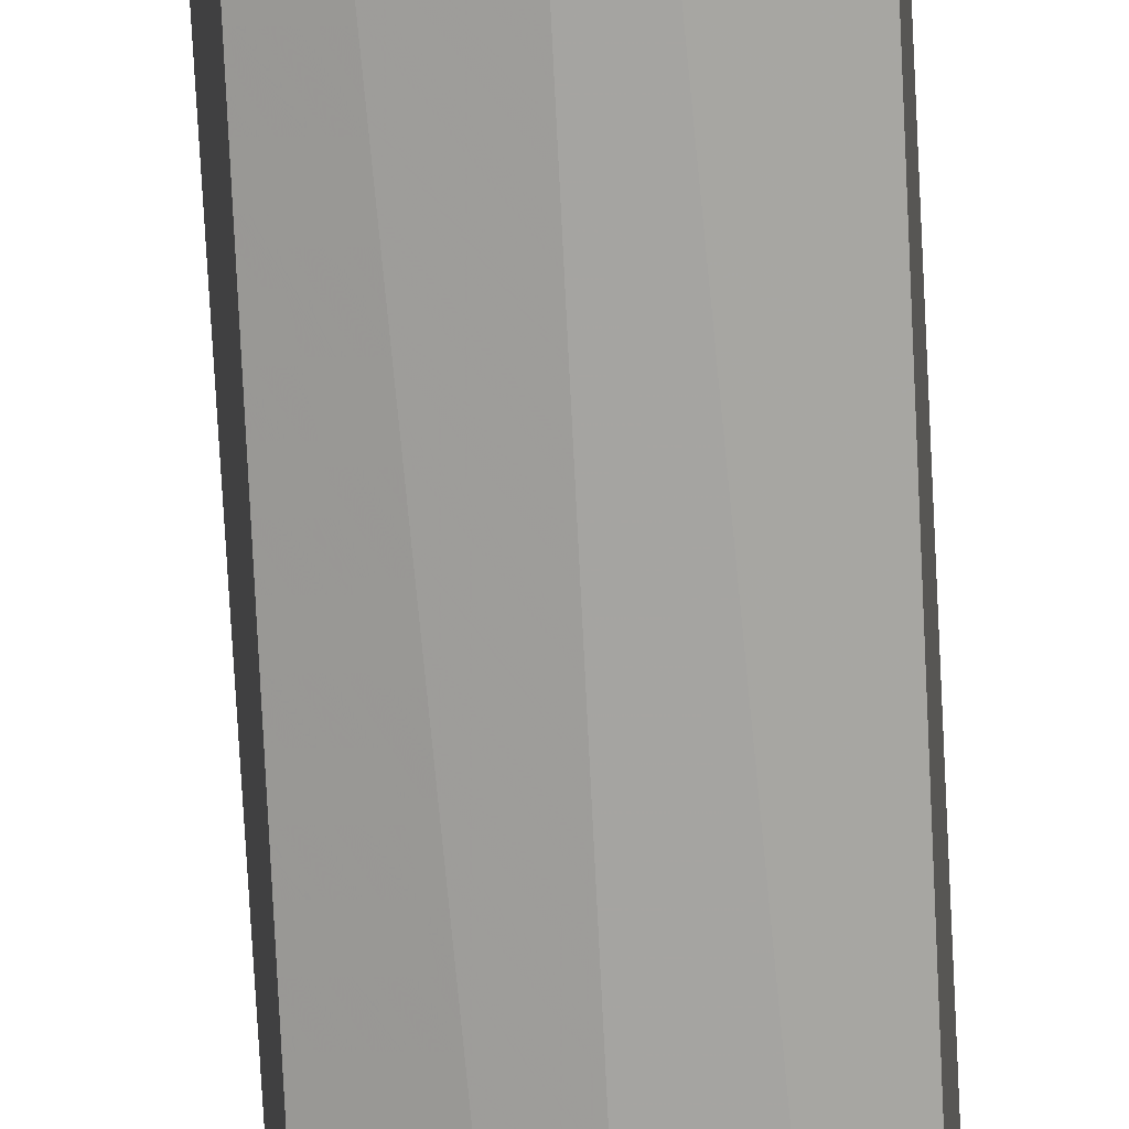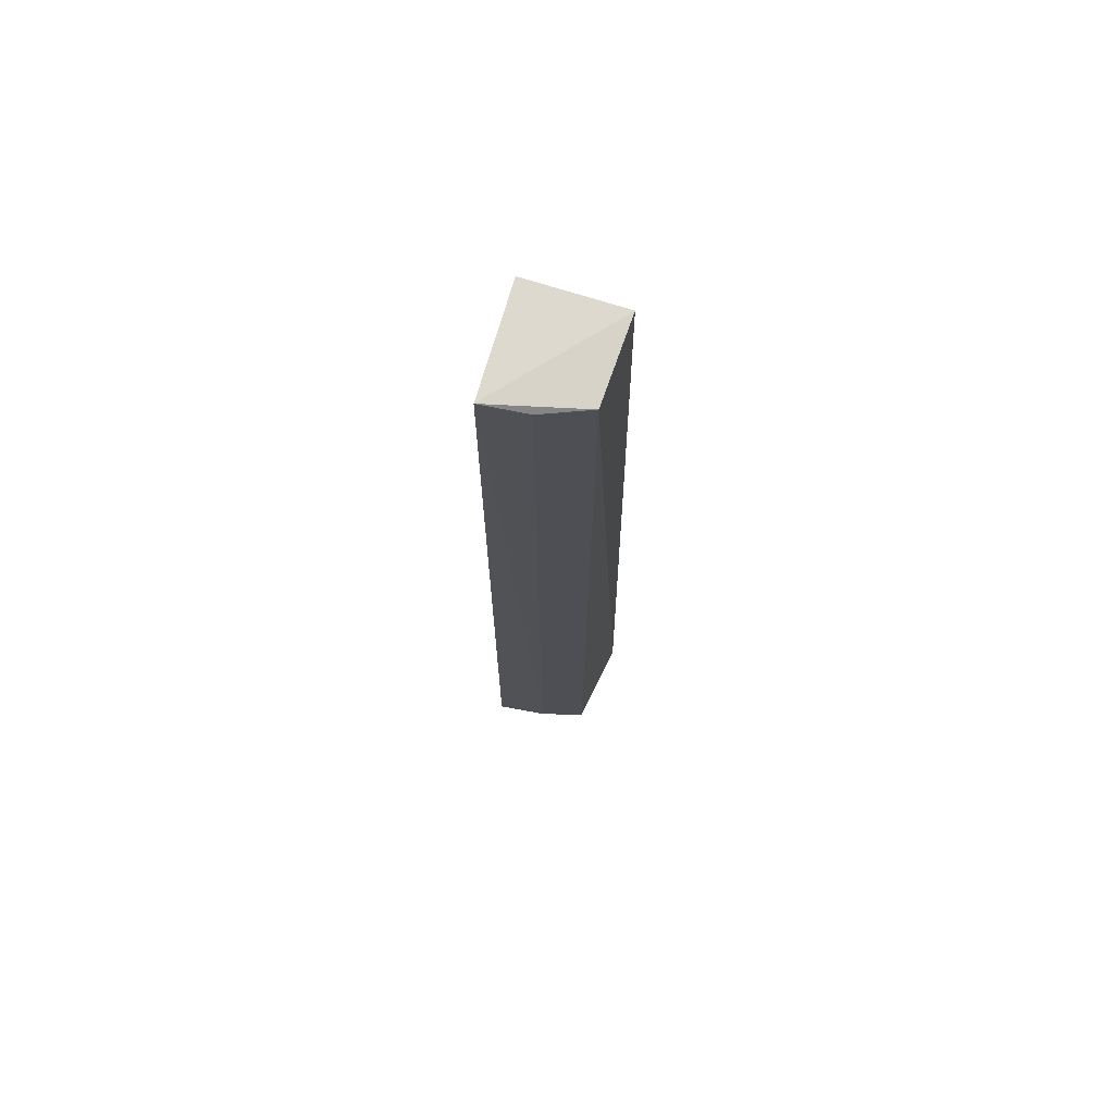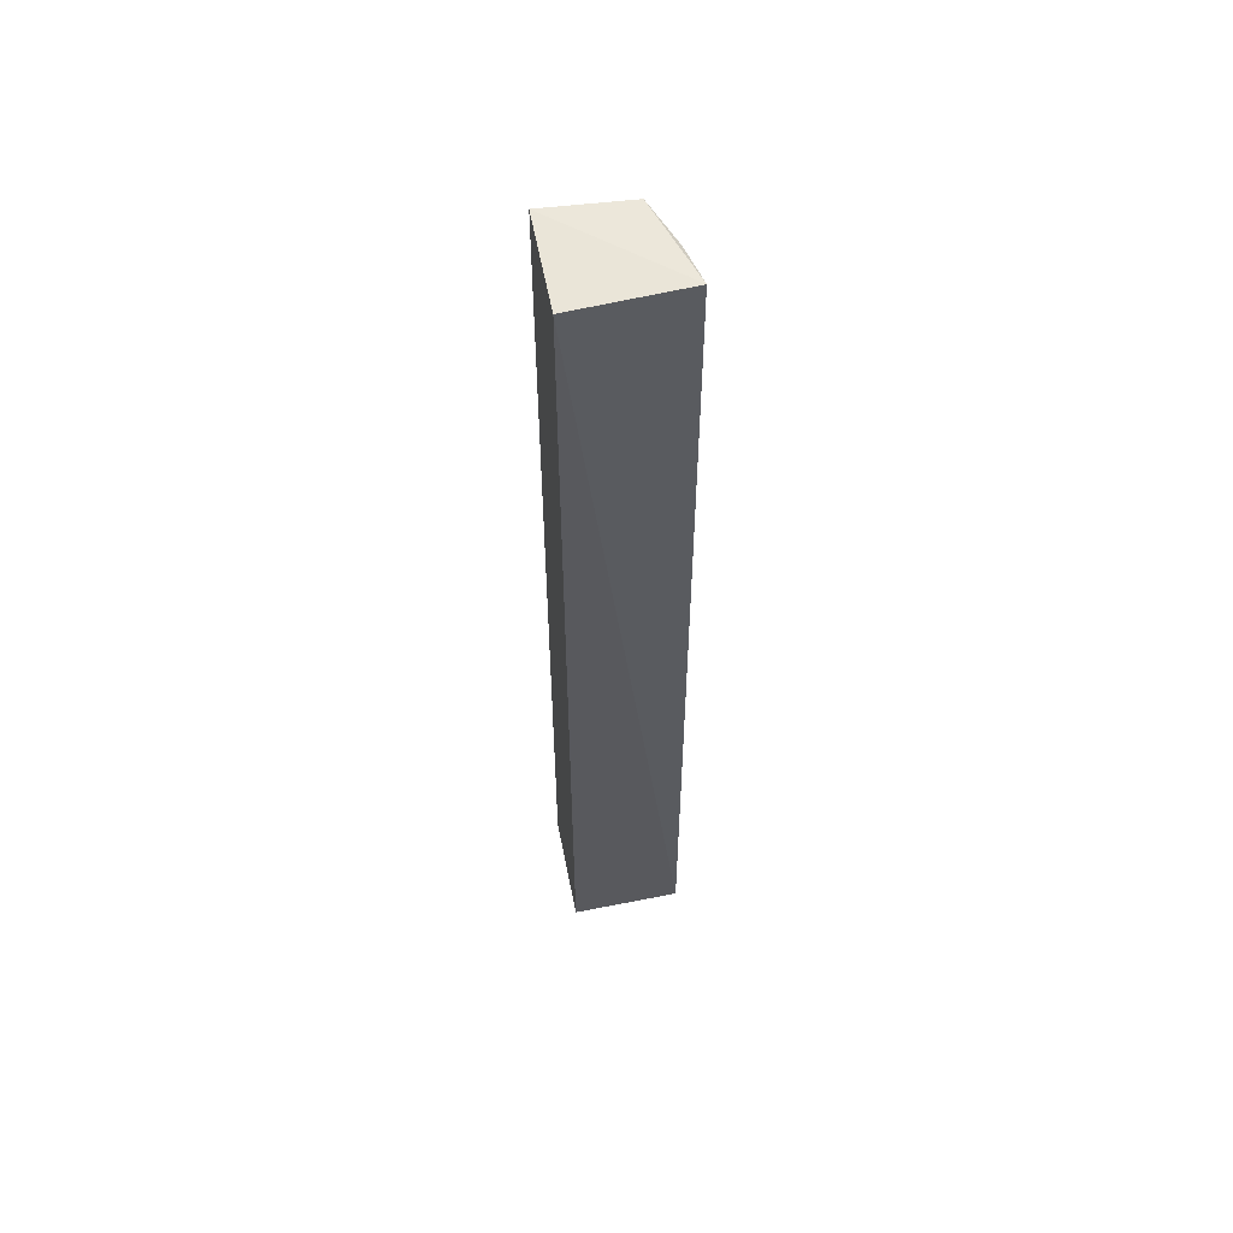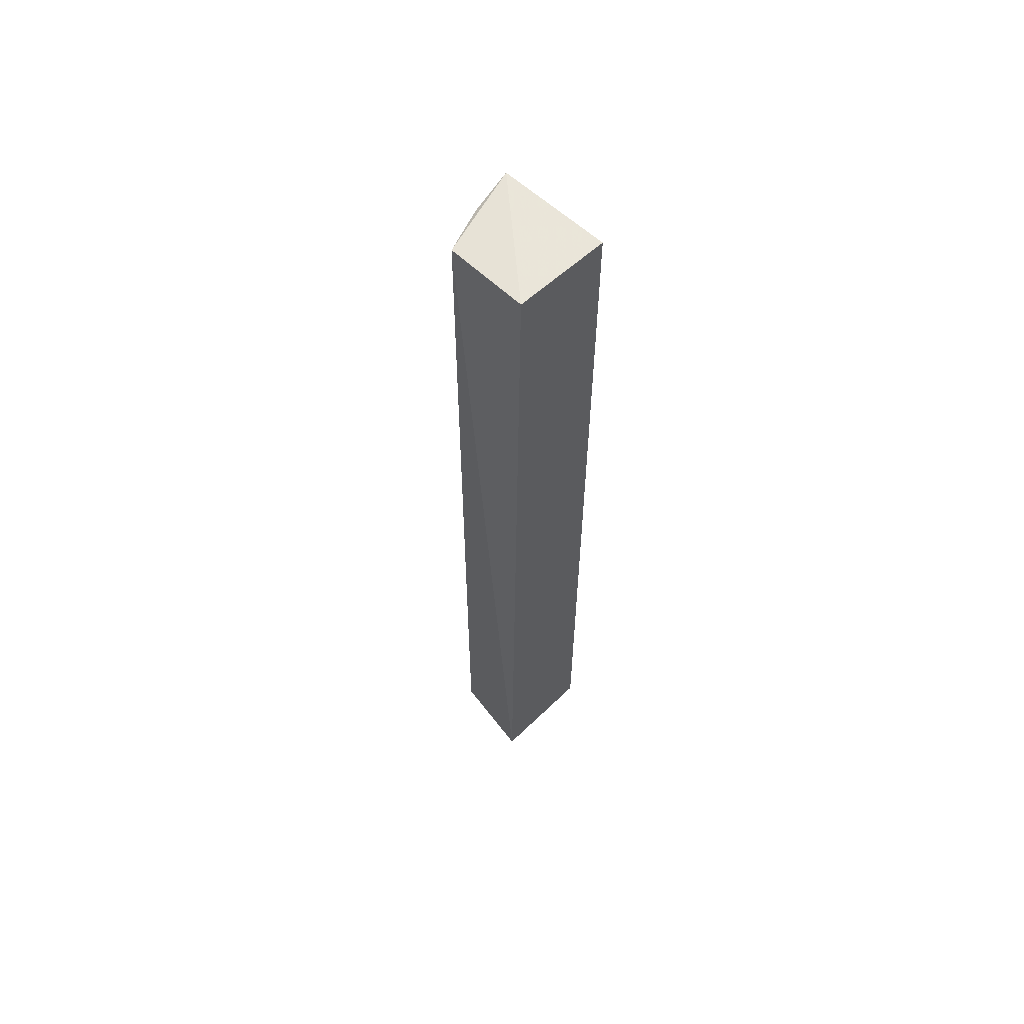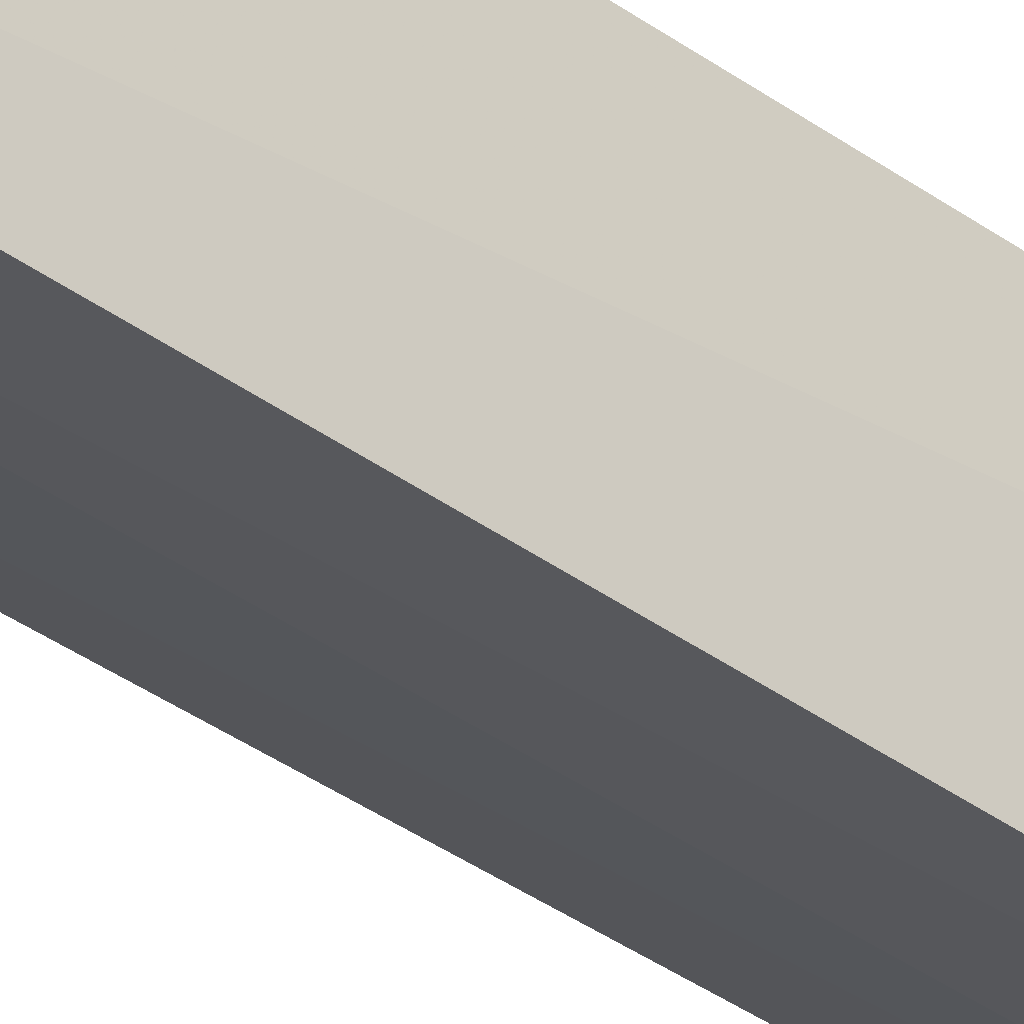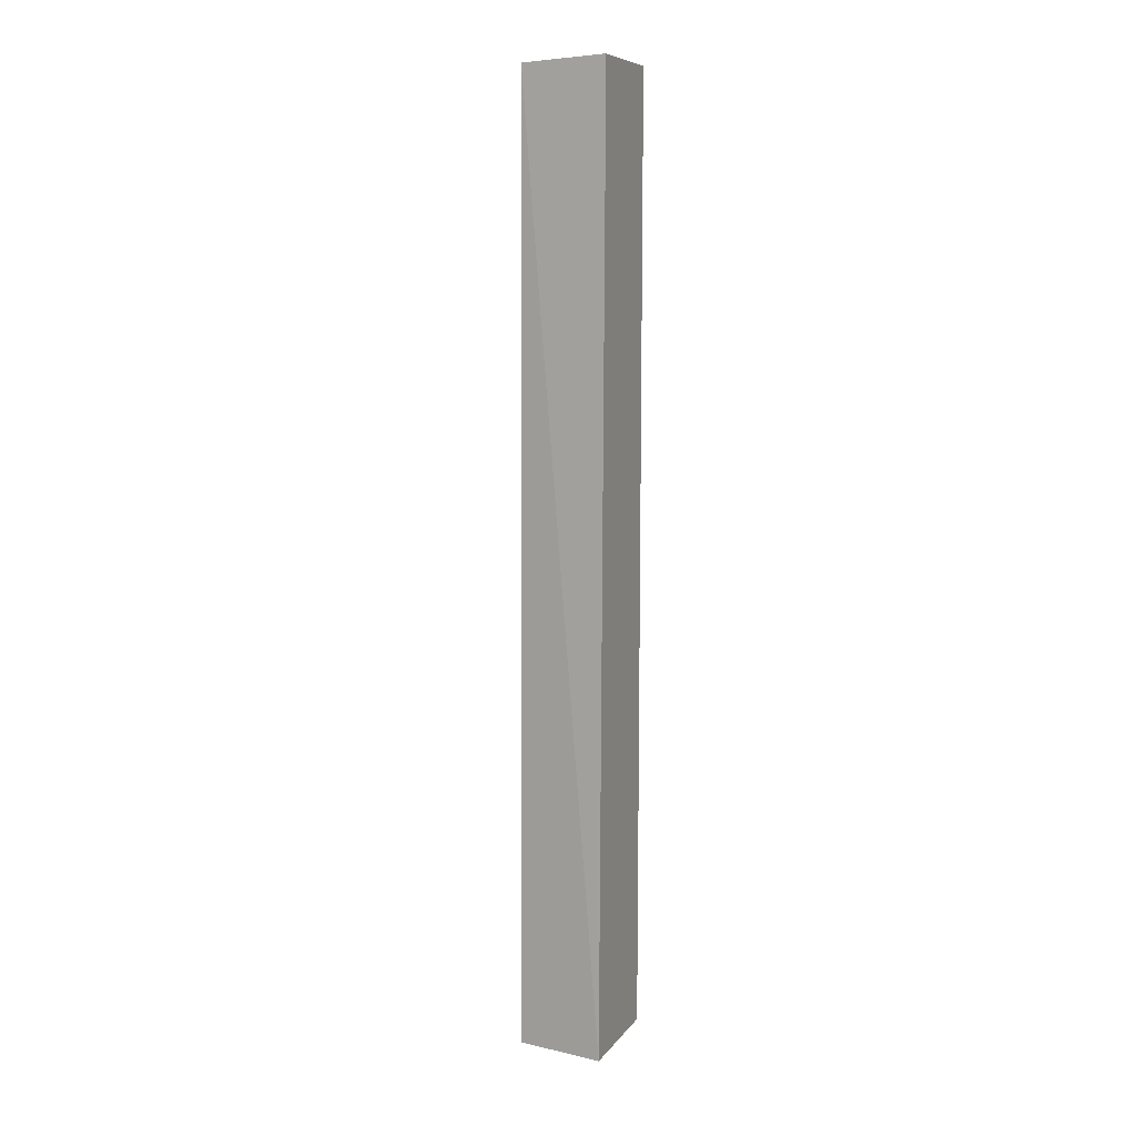
<metadata>
{"format":"obj","ext":"obj","renderer":"f3d","projection":"perspective","resolution":1024,"background":"white","views":[{"elev":-76.5,"azim":2.9,"up":"+Z"},{"elev":71.7,"azim":-160.8,"up":"+Y"},{"elev":56.7,"azim":78.8,"up":"+Y"},{"elev":61.3,"azim":-44.4,"up":"+Y"},{"elev":-35.1,"azim":45.5,"up":"+Z"},{"elev":10.9,"azim":-67.5,"up":"+Y"}]}
</metadata>
<code>
v -0.0004514 0.5525 0.04803
v 0 0.1548 0.04803
v -0.000447 0.1548 0.00246
v -0.002907 0.5528 0.002241
v -0.04477 0.1548 0.04803
v -0.04051 0.5548 0.04803
v -0.04029 0.1548 0.01149
v -0.0213 0.1548 0.005649
v -0.04029 0.5524 0.01332
v -0.0213 0.5505 0.005649
f 1 2 3
f 1 3 4
f 6 1 4
f 6 5 2
f 6 2 1
f 7 3 2
f 7 2 5
f 8 4 3
f 8 3 7
f 9 6 4
f 9 7 5
f 9 5 6
f 10 8 7
f 10 7 9
f 10 9 4
f 10 4 8

</code>
